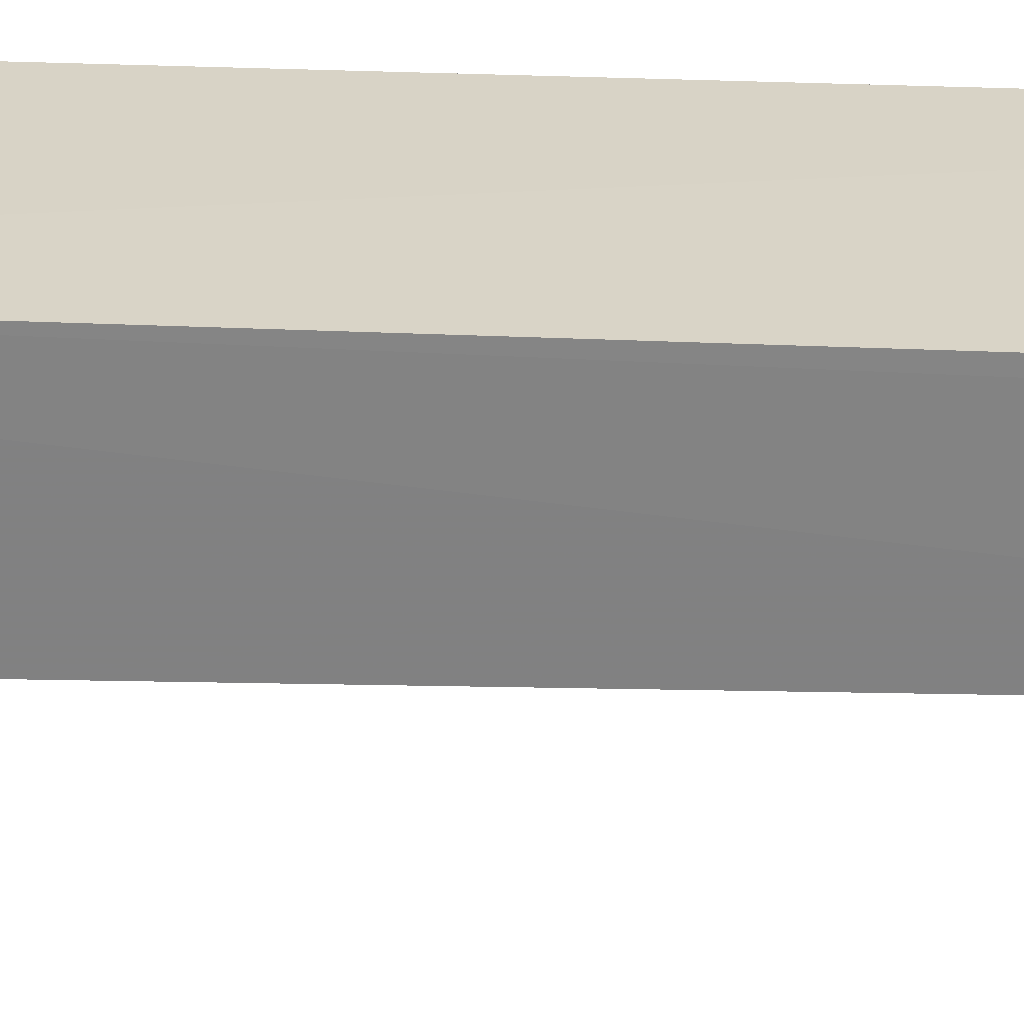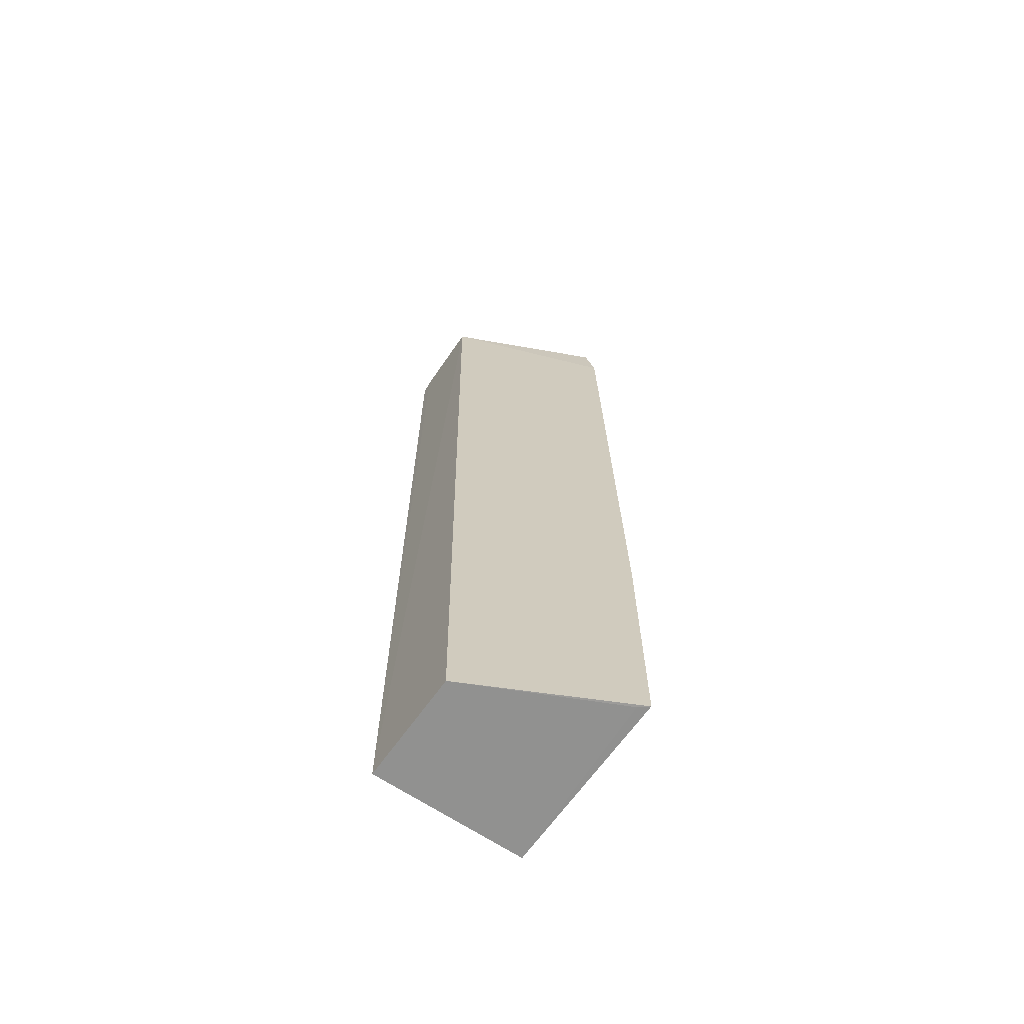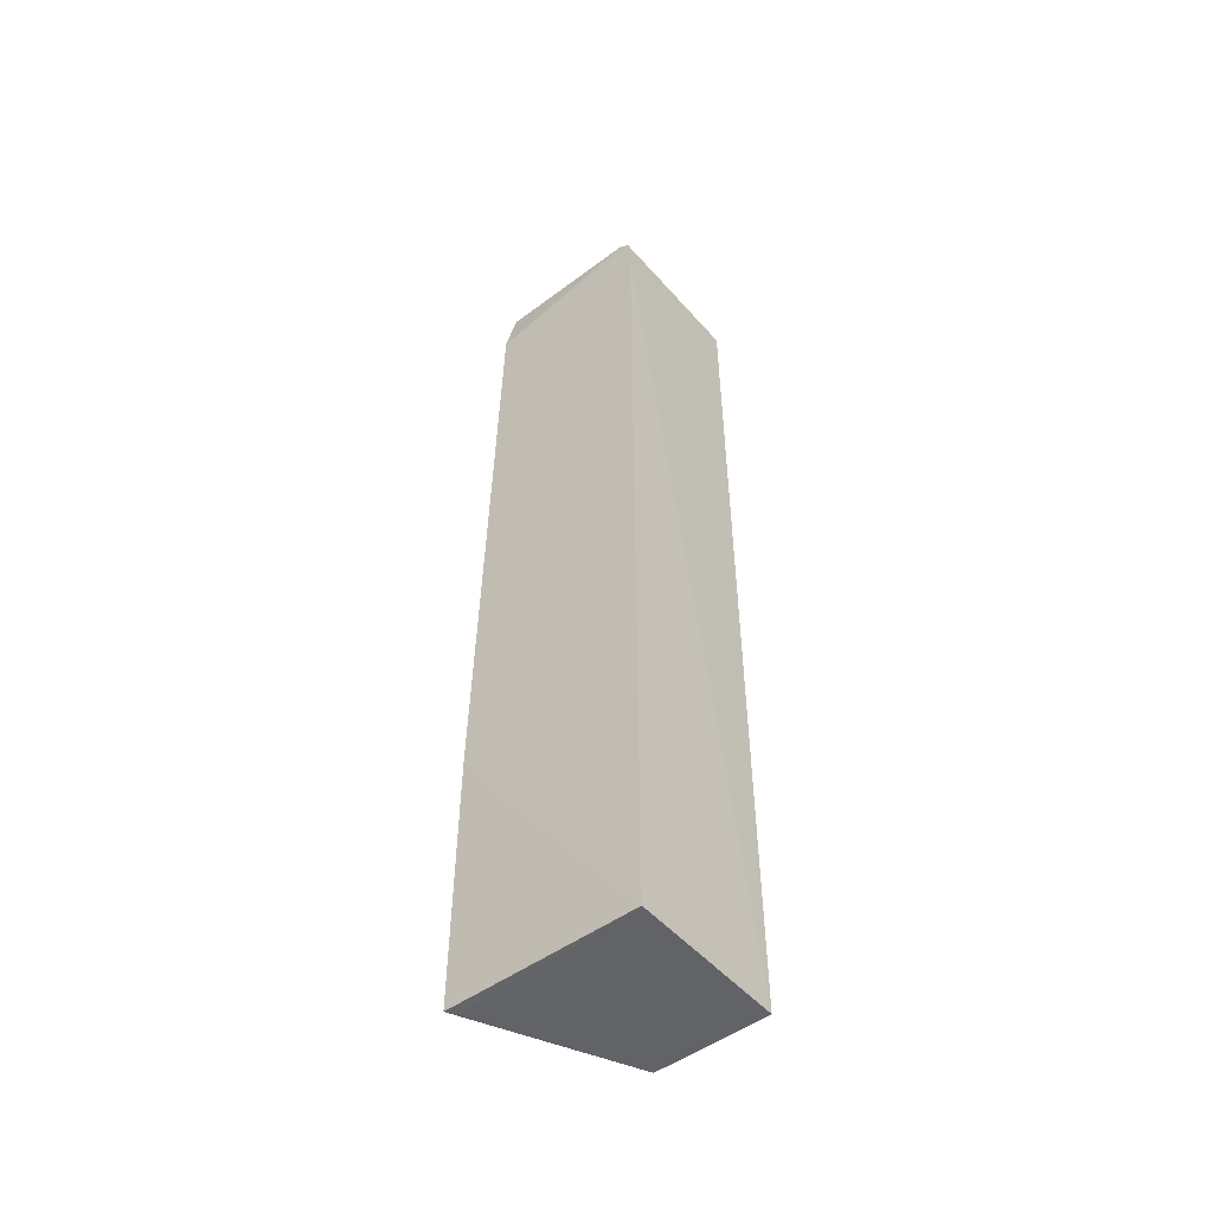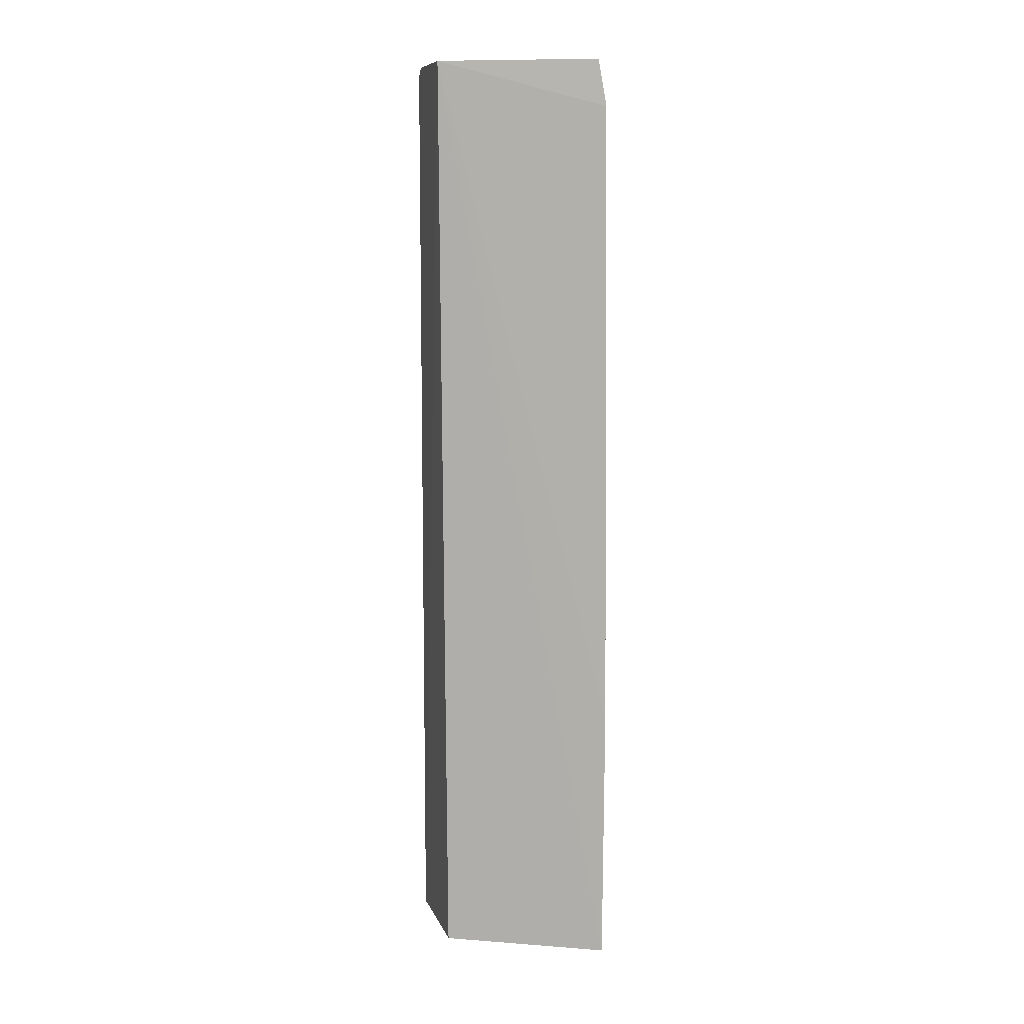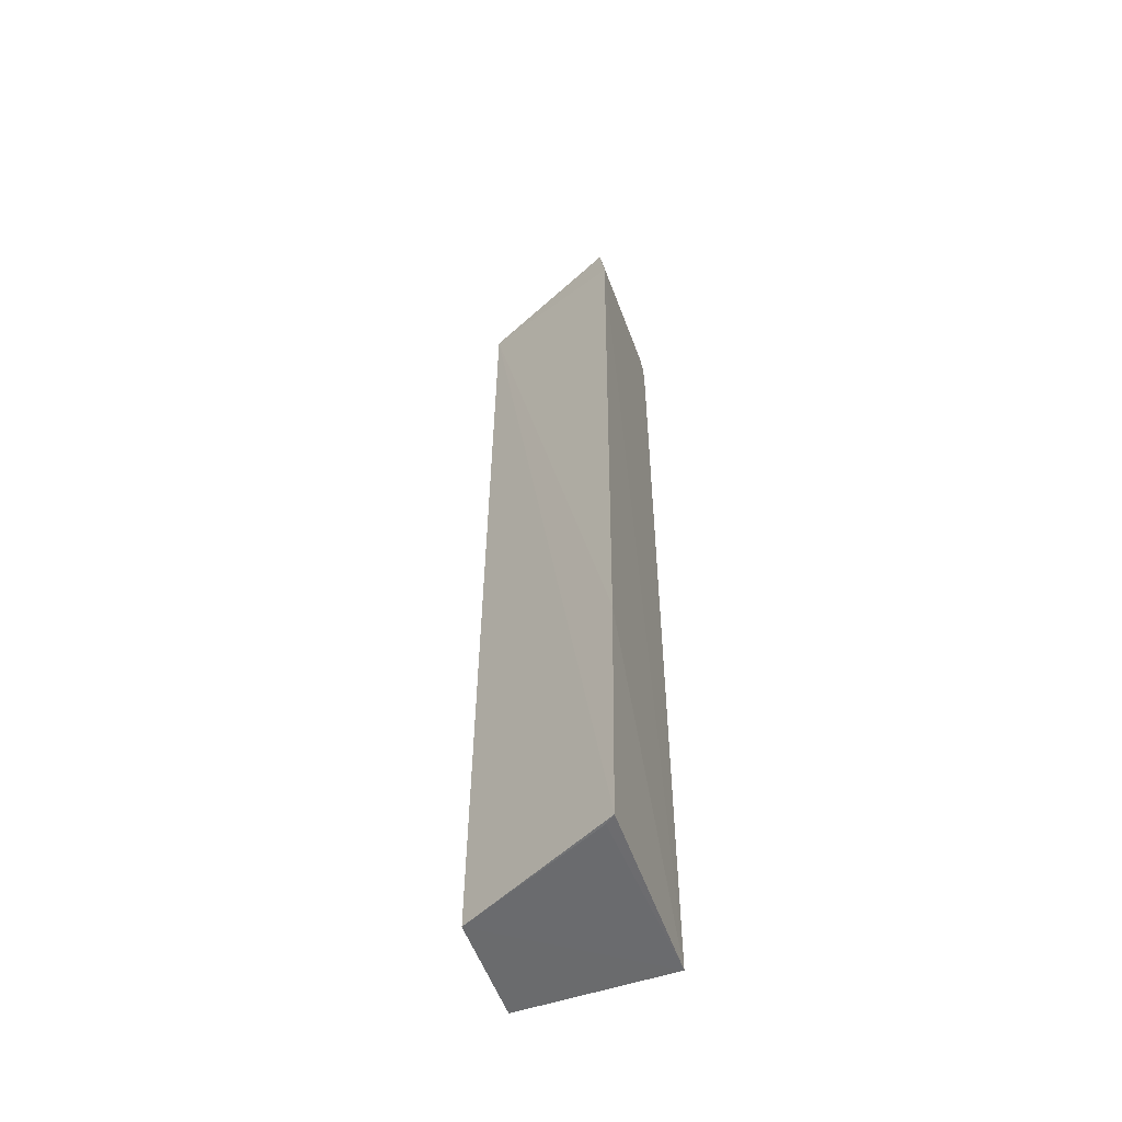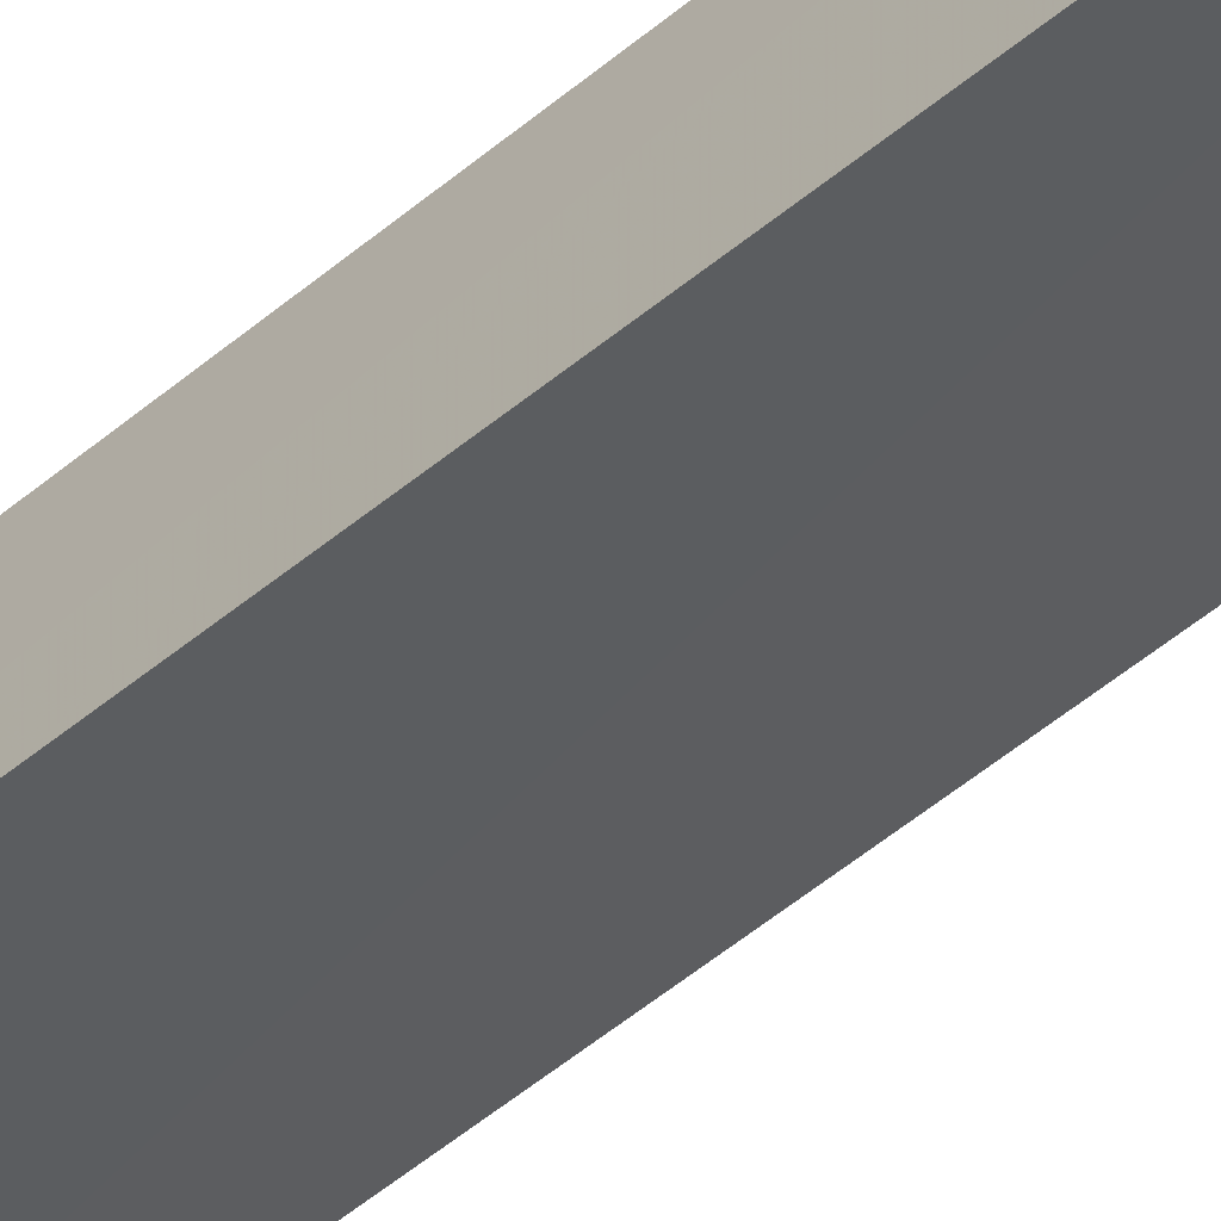
<metadata>
{"format":"obj","ext":"obj","renderer":"f3d","projection":"perspective","resolution":1024,"background":"white","views":[{"elev":27.8,"azim":93.7,"up":"+Z"},{"elev":-66.1,"azim":146.1,"up":"+Y"},{"elev":-50.8,"azim":-50.3,"up":"+Y"},{"elev":9.8,"azim":165.4,"up":"+Y"},{"elev":-53.4,"azim":-159.8,"up":"+Y"},{"elev":-64.6,"azim":-51.3,"up":"+Z"}]}
</metadata>
<code>
v -0.01908 0.0849 0.0772
v -0.01908 -0.031 0.07753
v -0.0194 -0.03105 0.06392
v -0.03799 0.08602 0.05782
v -0.03793 0.08021 0.07753
v -0.01919 0.08602 0.06614
v -0.03793 0.08589 0.07587
v -0.03849 -0.03102 0.0547
v -0.01908 0.08589 0.07587
v -0.03793 0.0849 0.0772
v -0.03793 -0.031 0.07753
v -0.03884 0.08018 0.05704
v -0.0373 -0.03104 0.05561
v -0.03885 0.001012 0.05517
f 5 2 1
f 6 2 3
f 7 6 4
f 8 6 3
f 9 1 2
f 9 2 6
f 9 7 1
f 9 6 7
f 10 5 1
f 10 1 7
f 11 3 2
f 11 2 5
f 12 4 6
f 12 5 10
f 12 11 5
f 12 10 7
f 12 7 4
f 13 11 8
f 13 8 3
f 13 3 11
f 14 12 6
f 14 6 8
f 14 8 11
f 14 11 12

</code>
